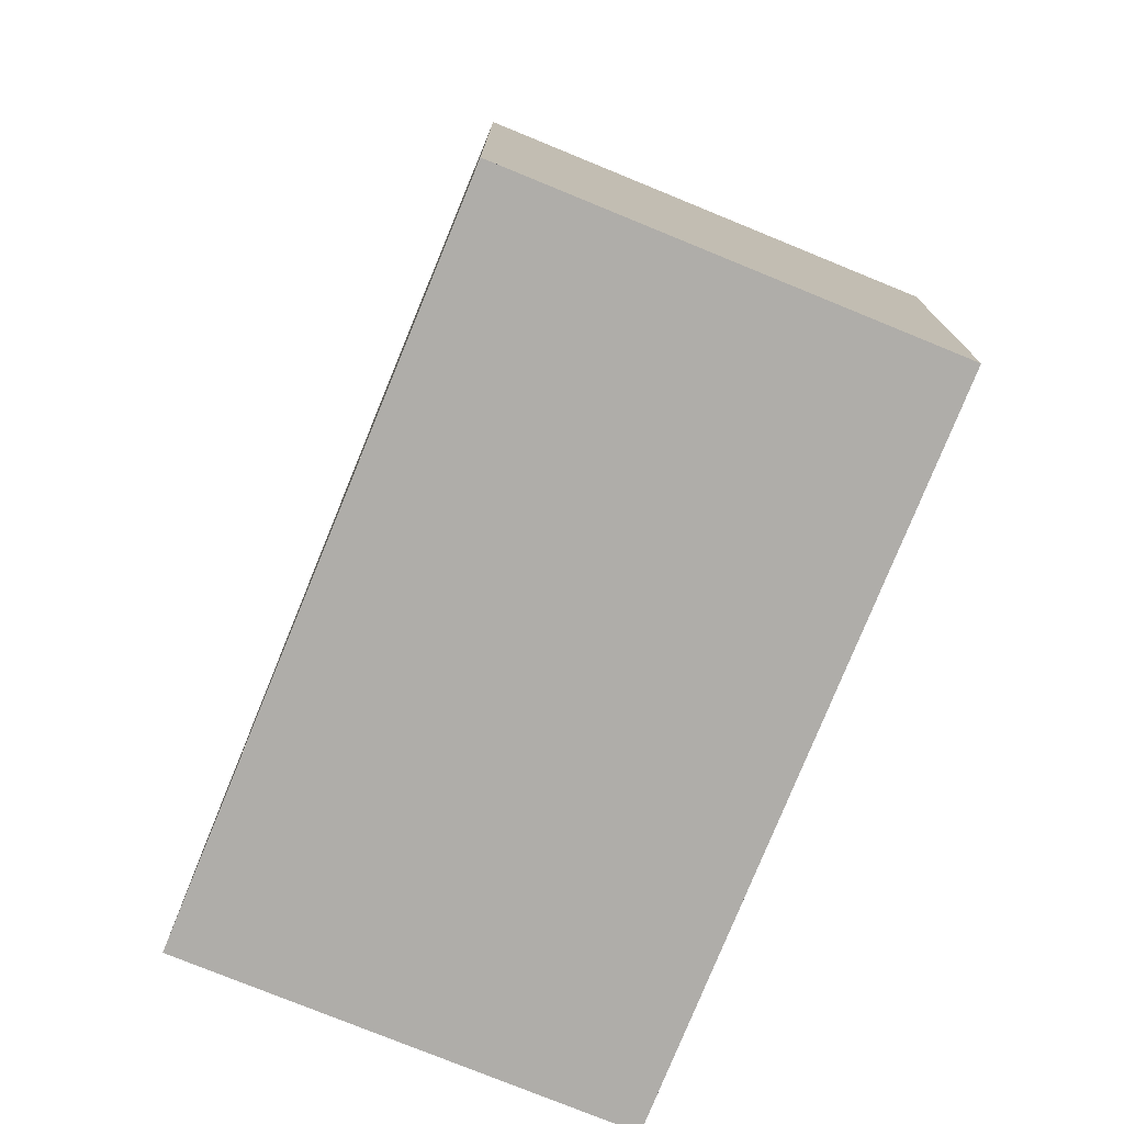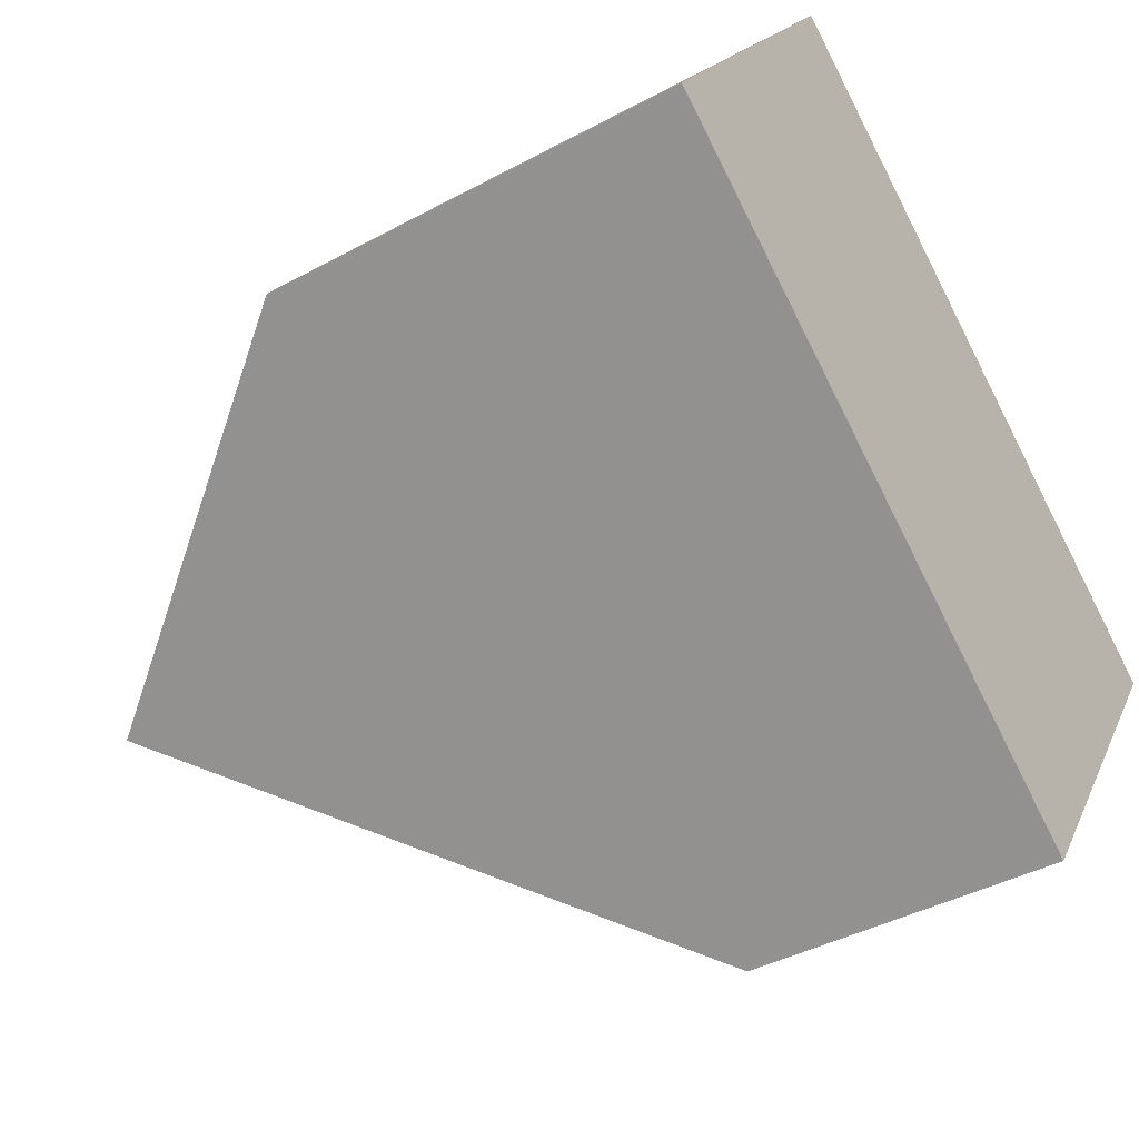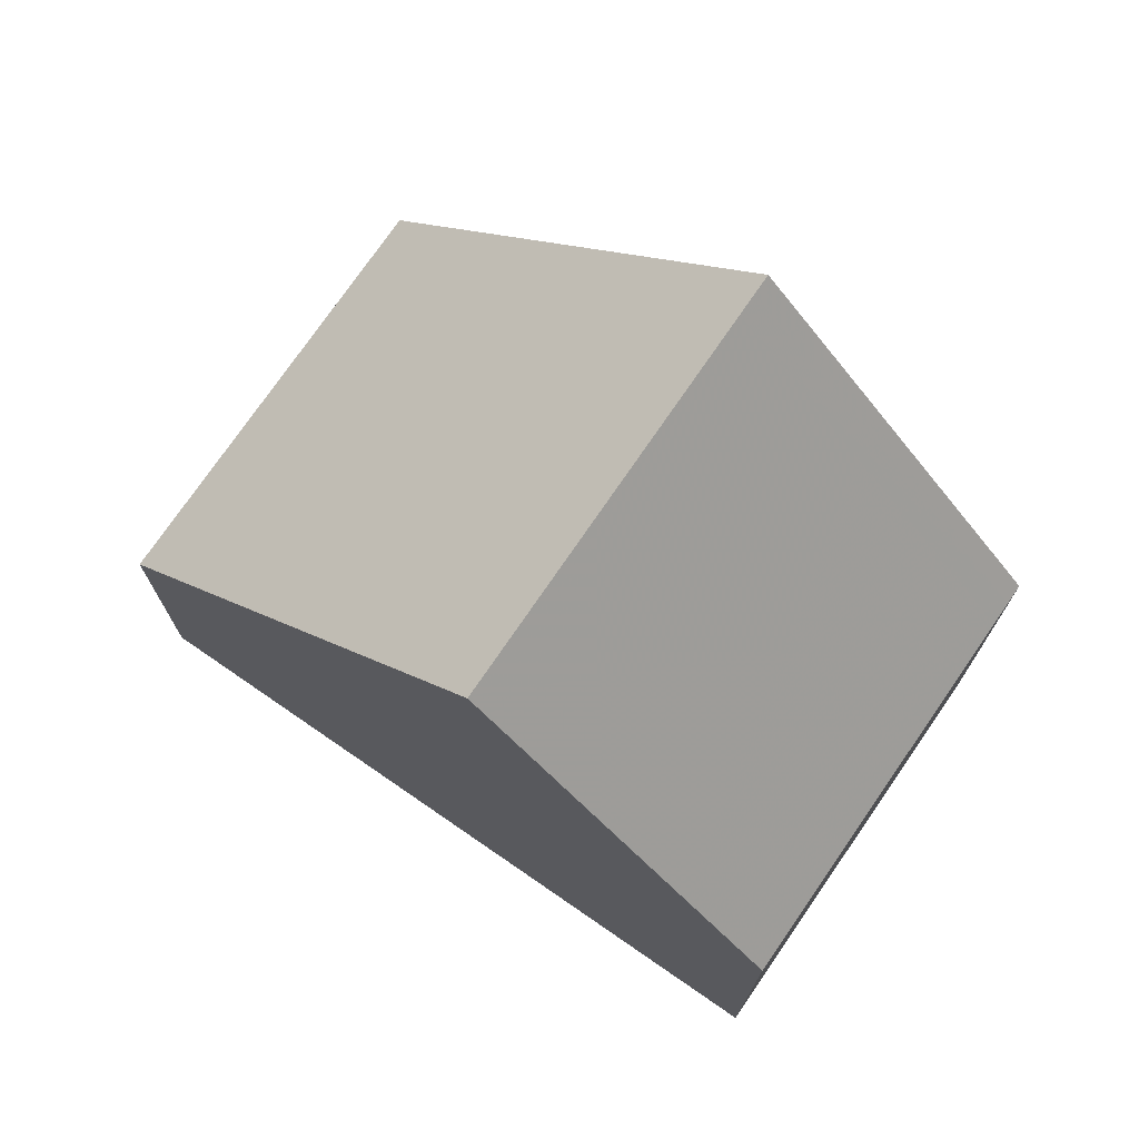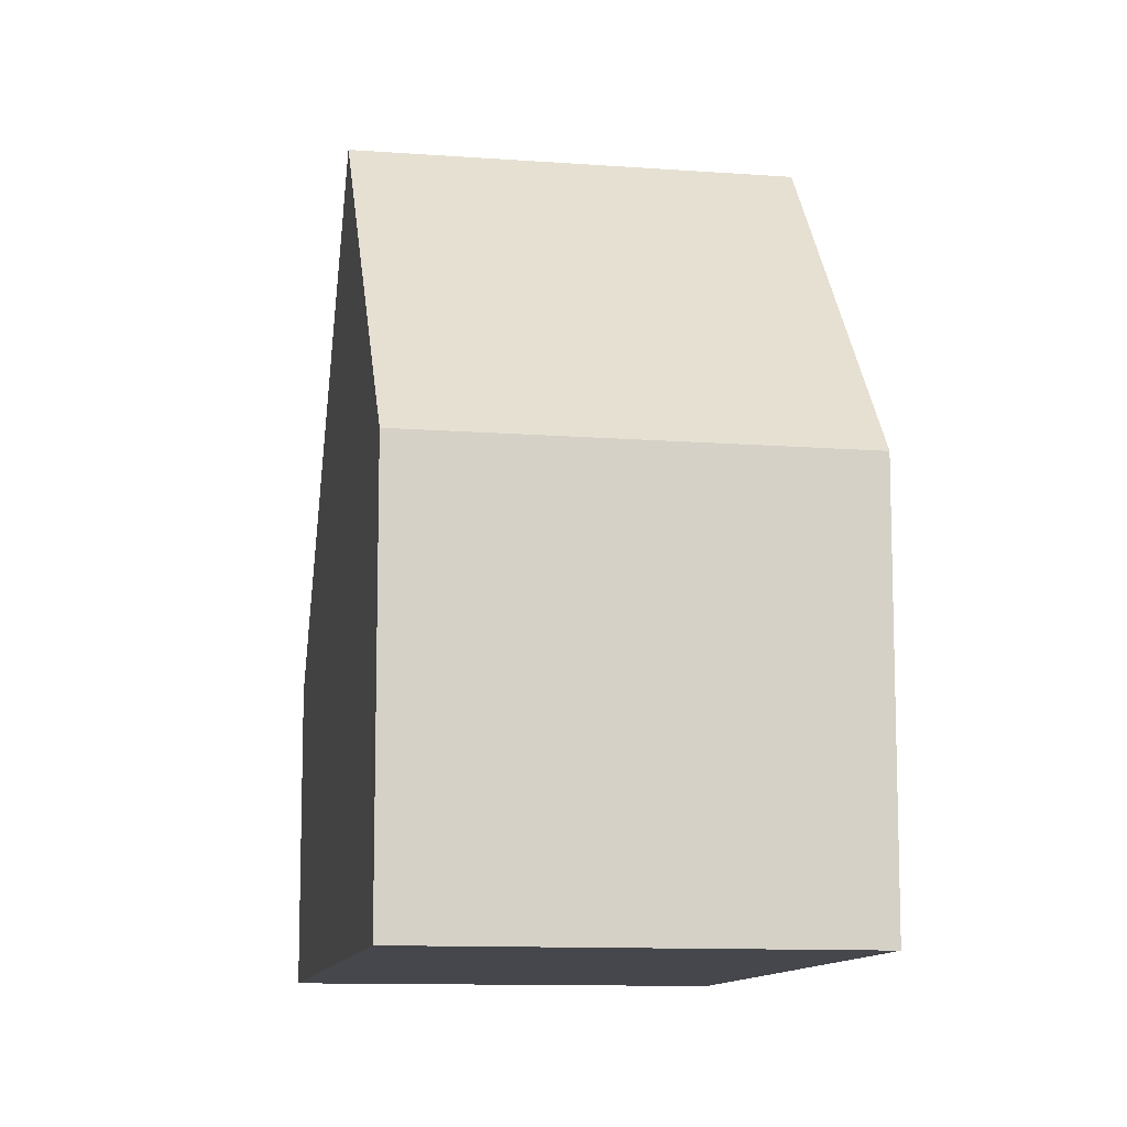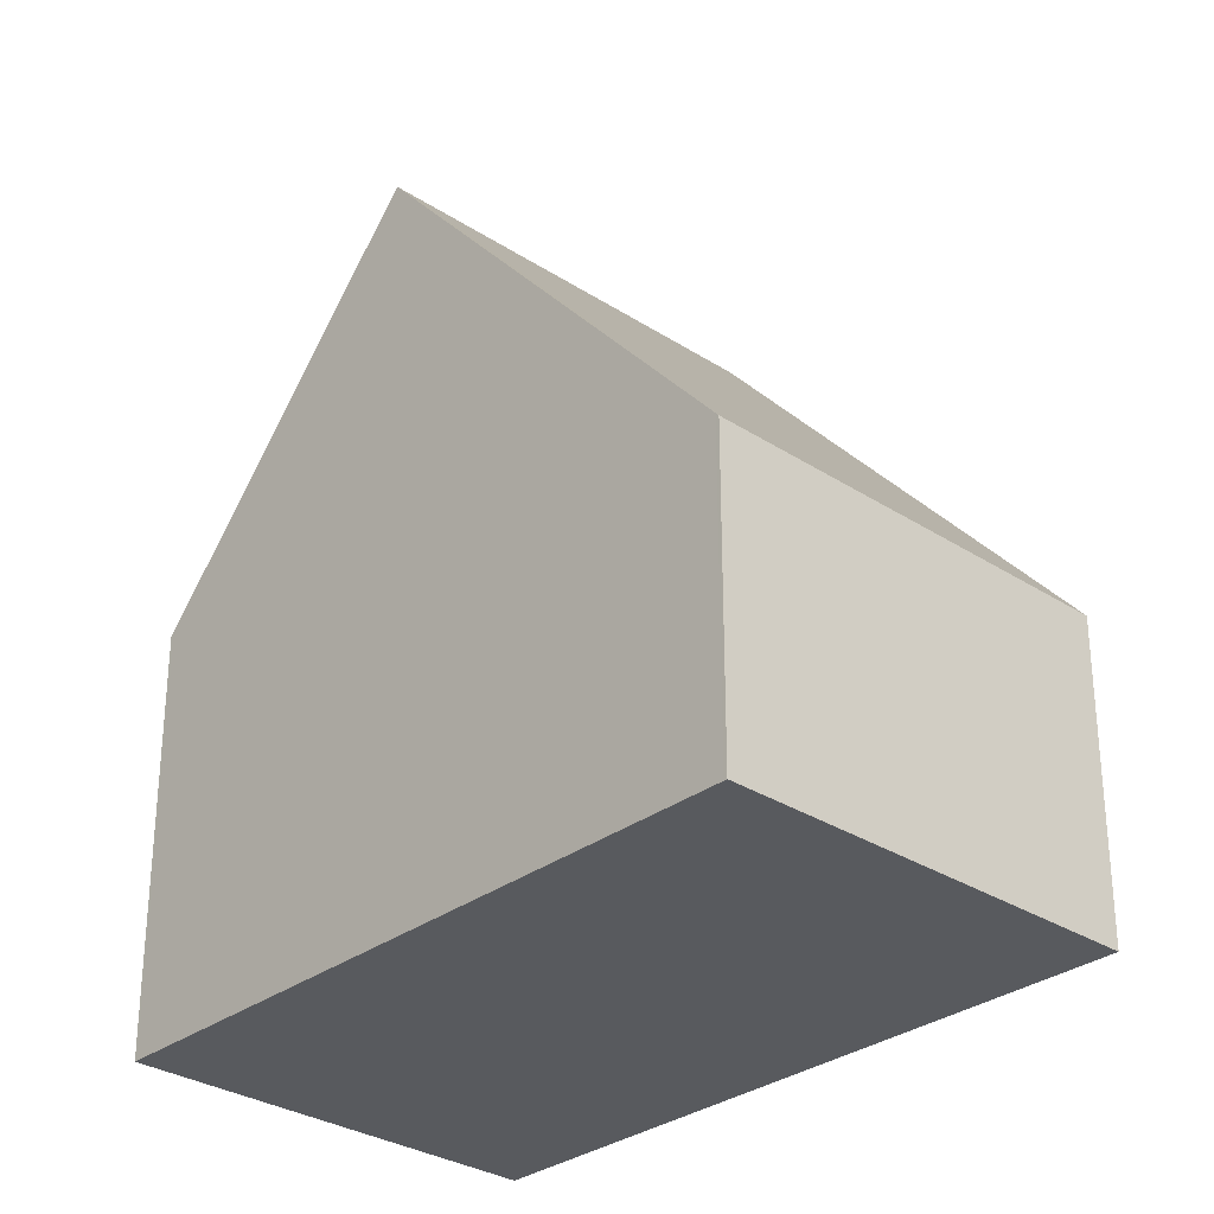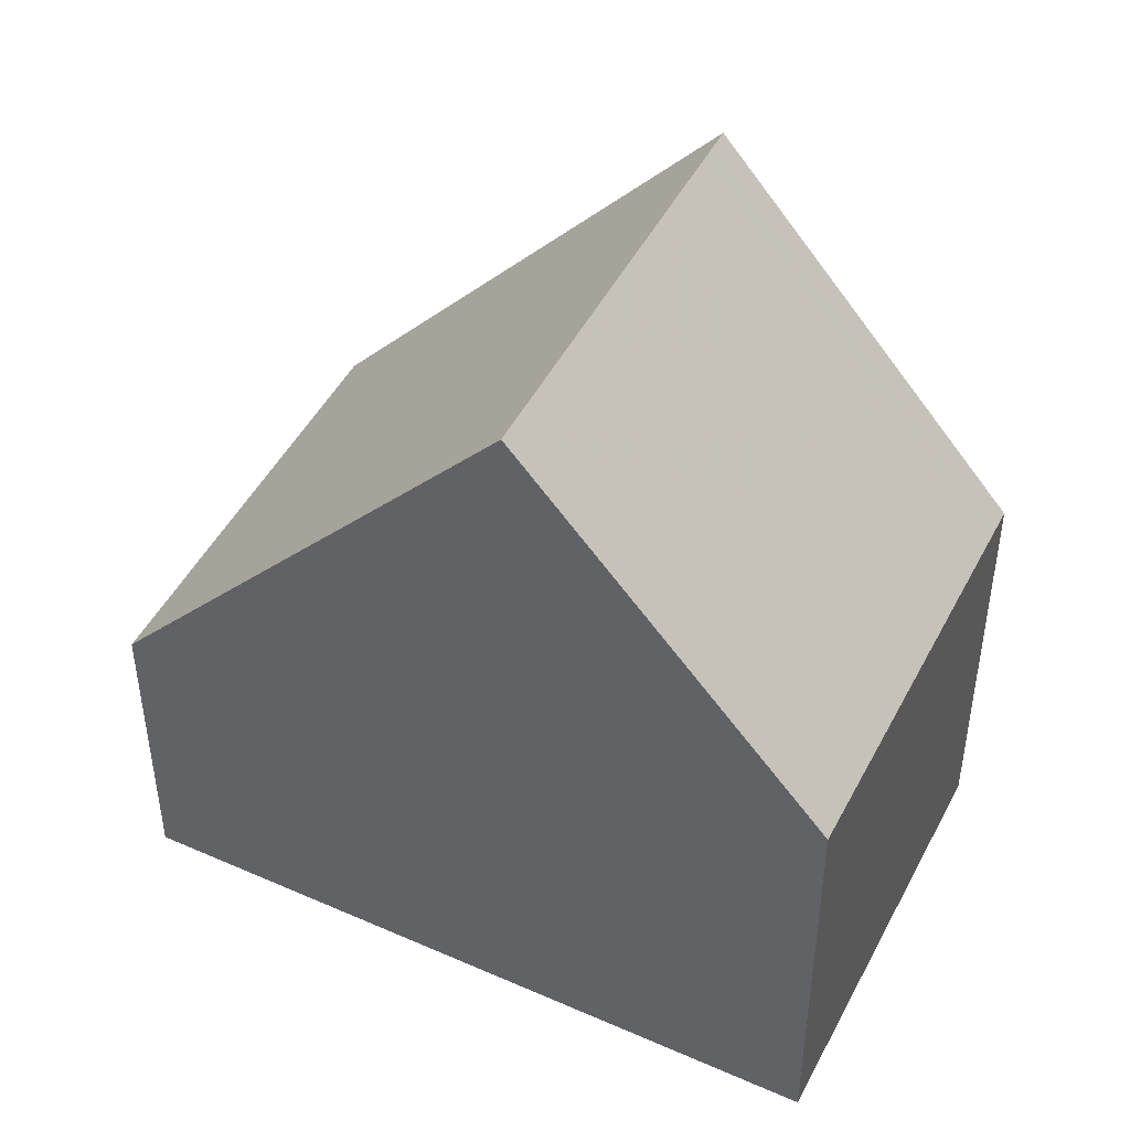
<metadata>
{"format":"obj","ext":"obj","renderer":"f3d","projection":"perspective","resolution":1024,"background":"white","views":[{"elev":-77.2,"azim":102.9,"up":"+Z"},{"elev":-41.0,"azim":123.4,"up":"+Y"},{"elev":75.2,"azim":69.7,"up":"+Z"},{"elev":-11.0,"azim":115.1,"up":"+Z"},{"elev":-30.6,"azim":-97.9,"up":"+Z"},{"elev":47.4,"azim":61.6,"up":"+Z"}]}
</metadata>
<code>
v -1946 -2019 4.037
v -1949 -2015 4.06
v -1942 -2009 5.51
v -1938 -2014 5.532
v -1945 -2012 10.08
v -1942 -2016 10.09
v -1945 -2012 10.08
v -1949 -2015 4.059
v -1942 -2016 10.09
v -1946 -2019 4.038
v -1946 -2019 4.089
v -1946 -2019 4.088
v -1949 -2015 4.11
v -1942 -2016 10.09
v -1945 -2012 10.08
v -1945 -2012 10.08
v -1941 -2009 5.511
v -1942 -2016 10.09
v -1938 -2014 5.532
v -1949 -2015 4.111
v -1938 -2014 5.585
v -1938 -2014 5.585
v -1942 -2009 5.563
v -1941 -2009 5.564
v -1944 -2018 6.428
v -1944 -2018 6.428
v -1947 -2014 6.43
v -1948 -2013 6.43
v -1945 -2018 5.987
v -1945 -2018 5.986
v -1948 -2014 6.008
v -1948 -2014 6.009
v -1949 -2015 4.109
v -1949 -2015 4.058
v -1945 -2012 10.08
v -1947 -2014 6.43
v -1945 -2012 10.08
v -1941 -2010 5.566
v -1941 -2010 5.513
v -1948 -2014 6.007
v -1946 -2019 4.543
v -1949 -2015 4.545
v -1946 -2019 4.543
v -1949 -2015 4.545
v -1949 -2014 4.545
v -1946 -2019 4.038
v -1946 -2019 4.037
v -1946 -2019 0
v -1946 -2019 0
v -1949 -2015 4.111
v -1949 -2015 4.06
v -1949 -2015 0
v -1949 -2015 0
v -1941 -2009 5.511
v -1942 -2009 5.51
v -1942 -2009 0
v -1941 -2009 0
v -1938 -2014 5.585
v -1938 -2014 5.532
v -1938 -2014 -8.882e-16
v -1938 -2014 8.882e-16
v -1944 -2018 6.428
v -1942 -2016 10.09
v -1942 -2016 0
v -1944 -2018 0
v -1949 -2015 4.06
v -1949 -2015 4.059
v -1949 -2015 0
v -1949 -2015 0
v -1949 -2015 4.058
v -1946 -2019 4.038
v -1946 -2019 0
v -1949 -2015 0
v -1946 -2019 4.037
v -1946 -2019 4.088
v -1946 -2019 8.882e-16
v -1946 -2019 0
v -1942 -2009 5.563
v -1945 -2012 10.08
v -1945 -2012 0
v -1942 -2009 0
v -1941 -2010 5.513
v -1941 -2009 5.511
v -1941 -2009 0
v -1941 -2010 0
v -1938 -2014 5.532
v -1938 -2014 5.532
v -1938 -2014 -8.882e-16
v -1938 -2014 -8.882e-16
v -1949 -2014 4.545
v -1949 -2015 4.111
v -1949 -2015 0
v -1949 -2014 0
v -1942 -2016 10.09
v -1938 -2014 5.585
v -1938 -2014 8.882e-16
v -1942 -2016 0
v -1942 -2009 5.51
v -1942 -2009 5.563
v -1942 -2009 0
v -1942 -2009 0
v -1945 -2018 5.986
v -1944 -2018 6.428
v -1944 -2018 0
v -1945 -2018 -8.882e-16
v -1945 -2012 10.08
v -1948 -2013 6.43
v -1948 -2013 0
v -1945 -2012 0
v -1946 -2019 4.543
v -1945 -2018 5.986
v -1945 -2018 -8.882e-16
v -1946 -2019 0
v -1948 -2013 6.43
v -1948 -2014 6.009
v -1948 -2014 0
v -1948 -2013 0
v -1949 -2015 4.059
v -1949 -2015 4.058
v -1949 -2015 0
v -1949 -2015 0
v -1938 -2014 5.532
v -1941 -2010 5.513
v -1941 -2010 0
v -1938 -2014 -8.882e-16
v -1946 -2019 4.088
v -1946 -2019 4.543
v -1946 -2019 0
v -1946 -2019 8.882e-16
v -1948 -2014 6.009
v -1949 -2014 4.545
v -1949 -2014 0
v -1948 -2014 0
v -1946 -2019 0
v -1949 -2015 0
v -1942 -2009 0
v -1938 -2014 0
f 13 8 2 20
f 22 14 18 21
f 34 8 13 33
f 12 1 10 11
f 26 9 6 25
f 36 27 7 35
f 24 16 15 23
f 38 21 18 37
f 28 5 7 27
f 21 19 4 22
f 23 3 17 24
f 39 19 21 38
f 41 29 30 43
f 44 31 40 42
f 45 32 31 44
f 29 26 25 30
f 40 31 27 36
f 32 28 27 31
f 33 11 10 34
f 35 9 26 36
f 37 16 24 38
f 38 24 17 39
f 42 40 29 41
f 36 26 29 40
f 41 11 33 42
f 43 12 11 41
f 42 33 13 44
f 44 13 20 45
f 47 48 49 46
f 51 52 53 50
f 55 56 57 54
f 59 60 61 58
f 63 64 65 62
f 67 68 69 66
f 71 72 73 70
f 75 76 77 74
f 79 80 81 78
f 83 84 85 82
f 87 88 89 86
f 91 92 93 90
f 95 96 97 94
f 99 100 101 98
f 103 104 105 102
f 107 108 109 106
f 111 112 113 110
f 115 116 117 114
f 119 120 121 118
f 123 124 125 122
f 127 128 129 126
f 131 132 133 130
f 135 136 137 134

</code>
